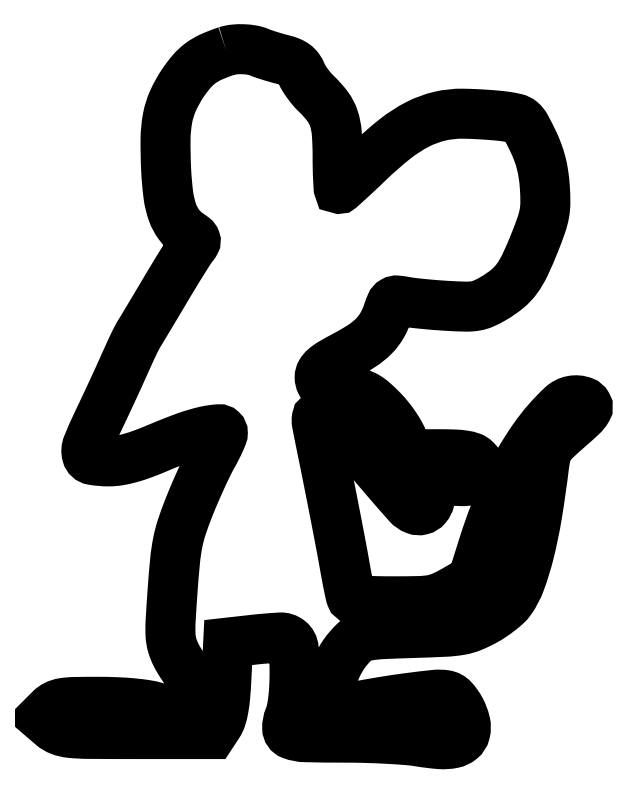
<metadata>
{"format":"dxf","ext":"dxf","renderer":"ezdxf+matplotlib","layout":"modelspace","background":"white","min_lineweight":24,"dpi":150}
</metadata>
<code>
0
SECTION
2
ENTITIES
0
POLYLINE
8
0
66
1
70
1
0
VERTEX
8
0
10
51
20
193.4
42
0.02567
0
VERTEX
8
0
10
46.81
20
191.7
42
0.05434
0
VERTEX
8
0
10
43.81
20
190
42
0.05668
0
VERTEX
8
0
10
41.33
20
187.7
42
0.03028
0
VERTEX
8
0
10
38.8
20
184.4
42
0.04205
0
VERTEX
8
0
10
36.11
20
179.5
42
0.05833
0
VERTEX
8
0
10
34.62
20
174.7
42
0.04447
0
VERTEX
8
0
10
34.04
20
168.9
42
0.01448
0
VERTEX
8
0
10
34.21
20
160.1
42
0.01997
0
VERTEX
8
0
10
34.83
20
153.2
42
0.05363
0
VERTEX
8
0
10
35.99
20
148.4
42
0.07558
0
VERTEX
8
0
10
37.84
20
144.9
42
0.08679
0
VERTEX
8
0
10
40.55
20
142.4
42
-0.02142
0
VERTEX
8
0
10
41.91
20
141.4
42
-0.1422
0
VERTEX
8
0
10
42.39
20
140.7
42
-0.2091
0
VERTEX
8
0
10
42.34
20
140.1
42
-0.05385
0
VERTEX
8
0
10
41.71
20
139.1
42
0.03249
0
VERTEX
8
0
10
40.89
20
138
42
0.002504
0
VERTEX
8
0
10
38.92
20
134.9
42
0.003422
0
VERTEX
8
0
10
36.6
20
131.1
42
0.002604
0
VERTEX
8
0
10
34.12
20
127
42
-0.000382
0
VERTEX
8
0
10
31.66
20
122.9
42
-0.000519
0
VERTEX
8
0
10
29.44
20
119.1
42
-0.000343
0
VERTEX
8
0
10
27.56
20
116
42
-0.005862
0
VERTEX
8
0
10
26.93
20
115
42
0.02031
0
VERTEX
8
0
10
26.12
20
113.6
42
0.009215
0
VERTEX
8
0
10
25.16
20
111.7
42
0.005238
0
VERTEX
8
0
10
23.79
20
108.7
42
0.001064
0
VERTEX
8
0
10
21.44
20
103.5
42
-0.00282
0
VERTEX
8
0
10
20.3
20
101
42
-0.001032
0
VERTEX
8
0
10
18.67
20
97.48
42
-0.001023
0
VERTEX
8
0
10
16.87
20
93.64
42
-0.001225
0
VERTEX
8
0
10
15.16
20
90.03
42
0.01422
0
VERTEX
8
0
10
12.29
20
83.55
42
0.1652
0
VERTEX
8
0
10
12.12
20
80.81
42
0.2909
0
VERTEX
8
0
10
13.69
20
79.39
42
0.04292
0
VERTEX
8
0
10
18.17
20
79
42
0.04077
0
VERTEX
8
0
10
20.98
20
79.23
42
0.02714
0
VERTEX
8
0
10
24.13
20
79.92
42
0.02174
0
VERTEX
8
0
10
27.84
20
81.14
42
0.01097
0
VERTEX
8
0
10
32.42
20
82.97
42
-0.01368
0
VERTEX
8
0
10
39.58
20
85.78
42
-0.03111
0
VERTEX
8
0
10
45.14
20
87.42
42
-0.04255
0
VERTEX
8
0
10
48.96
20
87.95
42
-0.4299
0
VERTEX
8
0
10
50
20
86.96
42
-0.09481
0
VERTEX
8
0
10
49.85
20
86.19
42
-0.01079
0
VERTEX
8
0
10
49.16
20
84.55
42
-0.01273
0
VERTEX
8
0
10
48.24
20
82.62
42
-0.01004
0
VERTEX
8
0
10
47.14
20
80.58
42
0.01513
0
VERTEX
8
0
10
45.8
20
78.01
42
0.005659
0
VERTEX
8
0
10
44.06
20
74.32
42
0.005601
0
VERTEX
8
0
10
42.25
20
70.26
42
0.006762
0
VERTEX
8
0
10
40.65
20
66.4
42
0.01435
0
VERTEX
8
0
10
38.62
20
60.85
42
0.03139
0
VERTEX
8
0
10
37.45
20
56.47
42
0.02506
0
VERTEX
8
0
10
36.71
20
51.41
42
0.006335
0
VERTEX
8
0
10
36.01
20
43.12
42
0.003409
0
VERTEX
8
0
10
35.45
20
34.43
42
0.0279
0
VERTEX
8
0
10
35.44
20
30.45
42
0.05777
0
VERTEX
8
0
10
35.9
20
27.76
42
0.0468
0
VERTEX
8
0
10
36.98
20
25.03
42
0.01886
0
VERTEX
8
0
10
37.93
20
23.34
42
0.01268
0
VERTEX
8
0
10
39.13
20
21.48
42
0.01279
0
VERTEX
8
0
10
40.38
20
19.74
42
0.0246
0
VERTEX
8
0
10
41.49
20
18.42
42
-0.04156
0
VERTEX
8
0
10
42.57
20
17.03
42
-0.04715
0
VERTEX
8
0
10
43.36
20
15.54
42
-0.04861
0
VERTEX
8
0
10
43.84
20
13.97
42
-0.04967
0
VERTEX
8
0
10
44
20
12.35
42
-0.02502
0
VERTEX
8
0
10
43.9
20
10.31
42
-0.1905
0
VERTEX
8
0
10
43.46
20
9.468
42
-0.1635
0
VERTEX
8
0
10
42.53
20
9.082
42
-0.01734
0
VERTEX
8
0
10
40.16
20
9
42
-0.02869
0
VERTEX
8
0
10
38.34
20
9.105
42
-0.01347
0
VERTEX
8
0
10
36
20
9.437
42
-0.01329
0
VERTEX
8
0
10
33.57
20
9.919
42
-0.0182
0
VERTEX
8
0
10
31.41
20
10.49
42
0.03564
0
VERTEX
8
0
10
28.63
20
11.12
42
0.01487
0
VERTEX
8
0
10
24.82
20
11.59
42
0.01326
0
VERTEX
8
0
10
20.3
20
11.89
42
0.009642
0
VERTEX
8
0
10
15.25
20
11.99
42
0.004752
0
VERTEX
8
0
10
8.602
20
11.93
42
0.03526
0
VERTEX
8
0
10
5.452
20
11.65
42
0.07588
0
VERTEX
8
0
10
3.481
20
11.02
42
0.08103
0
VERTEX
8
0
10
1.838
20
9.838
42
0
0
VERTEX
8
0
10
-0.3243
20
7.676
42
0
0
VERTEX
8
0
10
2.394
20
5.338
42
0.08725
0
VERTEX
8
0
10
4.68
20
3.979
42
0.06602
0
VERTEX
8
0
10
7.529
20
3.31
42
0.02291
0
VERTEX
8
0
10
12.52
20
3.047
42
0.001737
0
VERTEX
8
0
10
26.03
20
3
42
0
0
VERTEX
8
0
10
46.95
20
3
42
0
0
VERTEX
8
0
10
48.73
20
5.698
42
0.06988
0
VERTEX
8
0
10
49.58
20
7.511
42
0.03149
0
VERTEX
8
0
10
50.21
20
10.07
42
0.0228
0
VERTEX
8
0
10
50.67
20
13.58
42
0.008889
0
VERTEX
8
0
10
51
20
18.45
42
0
0
VERTEX
8
0
10
51.5
20
28.5
42
0
0
VERTEX
8
0
10
58.5
20
29.28
42
-0.01397
0
VERTEX
8
0
10
65.96
20
29.91
42
-0.1844
0
VERTEX
8
0
10
68.54
20
29.08
42
-0.2087
0
VERTEX
8
0
10
69.75
20
26.79
42
-0.01848
0
VERTEX
8
0
10
70
20
20.1
42
-0.01234
0
VERTEX
8
0
10
69.9
20
16.19
42
-0.01694
0
VERTEX
8
0
10
69.61
20
12.69
42
-0.01888
0
VERTEX
8
0
10
69.16
20
9.776
42
-0.05084
0
VERTEX
8
0
10
68.55
20
7.773
42
0.1045
0
VERTEX
8
0
10
67.95
20
4.602
42
0.3059
0
VERTEX
8
0
10
69.17
20
2.873
42
0.08486
0
VERTEX
8
0
10
72.96
20
2.13
42
0.006035
0
VERTEX
8
0
10
83.76
20
2
42
-0.006922
0
VERTEX
8
0
10
89.76
20
1.917
42
-0.006402
0
VERTEX
8
0
10
95.91
20
1.668
42
-0.006403
0
VERTEX
8
0
10
101.4
20
1.305
42
-0.02119
0
VERTEX
8
0
10
105
20
0.8686
42
0.02116
0
VERTEX
8
0
10
110.4
20
0.2012
42
0.069
0
VERTEX
8
0
10
114.1
20
0.4151
42
0.1212
0
VERTEX
8
0
10
116.3
20
1.477
42
0.1629
0
VERTEX
8
0
10
117.6
20
3.376
42
0.1215
0
VERTEX
8
0
10
117.6
20
6.325
42
0.06256
0
VERTEX
8
0
10
116.3
20
9.798
42
0.0641
0
VERTEX
8
0
10
114.2
20
12.7
42
0.1724
0
VERTEX
8
0
10
112
20
13.86
42
0.0621
0
VERTEX
8
0
10
109
20
13.92
42
0.006593
0
VERTEX
8
0
10
102.1
20
13.11
42
0.008385
0
VERTEX
8
0
10
94.21
20
11.94
42
0.008126
0
VERTEX
8
0
10
86.25
20
10.49
42
0
0
VERTEX
8
0
10
80
20
9.244
42
0
0
VERTEX
8
0
10
80
20
14.06
42
-0.05802
0
VERTEX
8
0
10
80.45
20
17.9
42
-0.04868
0
VERTEX
8
0
10
81.77
20
21.78
42
-0.04731
0
VERTEX
8
0
10
83.87
20
25.44
42
-0.04783
0
VERTEX
8
0
10
86.61
20
28.62
42
-0.09234
0
VERTEX
8
0
10
88.41
20
29.8
42
-0.06078
0
VERTEX
8
0
10
90.79
20
30.47
42
-0.02716
0
VERTEX
8
0
10
94.75
20
30.86
42
-0.003585
0
VERTEX
8
0
10
103.2
20
31.17
42
0.004185
0
VERTEX
8
0
10
112
20
31.51
42
0.03022
0
VERTEX
8
0
10
116.2
20
31.97
42
0.05309
0
VERTEX
8
0
10
119.3
20
32.84
42
0.02966
0
VERTEX
8
0
10
122.8
20
34.5
42
0.02187
0
VERTEX
8
0
10
125
20
35.82
42
0.01914
0
VERTEX
8
0
10
127.2
20
37.38
42
0.01957
0
VERTEX
8
0
10
129
20
38.94
42
0.05287
0
VERTEX
8
0
10
130.2
20
40.22
42
0.06733
0
VERTEX
8
0
10
133
20
45.55
42
0.02619
0
VERTEX
8
0
10
135.4
20
53.53
42
0.02072
0
VERTEX
8
0
10
137.6
20
64.09
42
0.01009
0
VERTEX
8
0
10
139.5
20
77.73
42
-0.02901
0
VERTEX
8
0
10
140.1
20
80.89
42
-0.08176
0
VERTEX
8
0
10
141
20
82.94
42
-0.06168
0
VERTEX
8
0
10
142.6
20
84.92
42
-0.01156
0
VERTEX
8
0
10
146.1
20
88.08
42
0.008848
0
VERTEX
8
0
10
150.1
20
91.63
42
0.07406
0
VERTEX
8
0
10
151.5
20
93.51
42
0.2649
0
VERTEX
8
0
10
151.6
20
94.72
42
0.1753
0
VERTEX
8
0
10
150.5
20
95.65
42
0.2871
0
VERTEX
8
0
10
144.5
20
94.48
42
0.05192
0
VERTEX
8
0
10
136.8
20
85.55
42
0.04403
0
VERTEX
8
0
10
129
20
72.16
42
0.03245
0
VERTEX
8
0
10
122.8
20
56.2
42
0
0
VERTEX
8
0
10
119.6
20
45.9
42
0
0
VERTEX
8
0
10
114.4
20
42.95
42
-0.02602
0
VERTEX
8
0
10
111
20
41.25
42
-0.0602
0
VERTEX
8
0
10
108.3
20
40.43
42
-0.03819
0
VERTEX
8
0
10
104.8
20
40.08
42
-0.005614
0
VERTEX
8
0
10
97.74
20
40
42
-0.005792
0
VERTEX
8
0
10
92.27
20
40.06
42
-0.02019
0
VERTEX
8
0
10
88.75
20
40.29
42
-0.02516
0
VERTEX
8
0
10
86.45
20
40.64
42
-0.2583
0
VERTEX
8
0
10
85.75
20
41.25
42
-0.035
0
VERTEX
8
0
10
85.51
20
42.07
42
-0.003061
0
VERTEX
8
0
10
85.06
20
44.19
42
-0.004006
0
VERTEX
8
0
10
84.56
20
46.73
42
-0.003104
0
VERTEX
8
0
10
84.05
20
49.5
42
0.003148
0
VERTEX
8
0
10
82.89
20
55.87
42
0.001288
0
VERTEX
8
0
10
81.23
20
64.51
42
0.001241
0
VERTEX
8
0
10
79.35
20
74.08
42
0.001293
0
VERTEX
8
0
10
77.44
20
83.5
42
-0.002956
0
VERTEX
8
0
10
76.23
20
89.59
42
-0.09296
0
VERTEX
8
0
10
76.22
20
91.12
42
-0.3113
0
VERTEX
8
0
10
76.91
20
91.81
42
-0.04588
0
VERTEX
8
0
10
78.99
20
92
42
-0.06362
0
VERTEX
8
0
10
80.63
20
91.79
42
-0.09784
0
VERTEX
8
0
10
81.91
20
91.17
42
-0.07091
0
VERTEX
8
0
10
83.13
20
89.95
42
-0.0206
0
VERTEX
8
0
10
84.65
20
87.75
42
0.02879
0
VERTEX
8
0
10
88.39
20
82.49
42
0.008265
0
VERTEX
8
0
10
94.78
20
74.79
42
0.004185
0
VERTEX
8
0
10
101.5
20
67.06
42
0.1202
0
VERTEX
8
0
10
103.7
20
65.57
42
0.1556
0
VERTEX
8
0
10
105.3
20
65.47
42
0.1577
0
VERTEX
8
0
10
106.8
20
66.36
42
0.1134
0
VERTEX
8
0
10
107.7
20
68.21
42
0.06066
0
VERTEX
8
0
10
108
20
70.76
42
0
0
VERTEX
8
0
10
108
20
74.28
42
0
0
VERTEX
8
0
10
113.5
20
73.71
42
0.01485
0
VERTEX
8
0
10
116.2
20
73.51
42
0.04396
0
VERTEX
8
0
10
118.1
20
73.59
42
0.06603
0
VERTEX
8
0
10
119.5
20
73.96
42
0.09765
0
VERTEX
8
0
10
120.5
20
74.64
42
0.04607
0
VERTEX
8
0
10
121.6
20
75.96
42
0.1553
0
VERTEX
8
0
10
121.9
20
77.01
42
0.151
0
VERTEX
8
0
10
121.6
20
78.08
42
0.04276
0
VERTEX
8
0
10
120.4
20
79.43
42
0.1136
0
VERTEX
8
0
10
119.2
20
80.19
42
0.04559
0
VERTEX
8
0
10
117.3
20
80.66
42
0.02909
0
VERTEX
8
0
10
114.5
20
80.92
42
0.008621
0
VERTEX
8
0
10
110.1
20
81
42
0
0
VERTEX
8
0
10
101.3
20
81
42
0
0
VERTEX
8
0
10
100.2
20
84.77
42
0.05389
0
VERTEX
8
0
10
99.44
20
86.55
42
0.02121
0
VERTEX
8
0
10
98.06
20
88.81
42
0.0207
0
VERTEX
8
0
10
96.34
20
91.15
42
0.02429
0
VERTEX
8
0
10
94.52
20
93.21
42
0.01805
0
VERTEX
8
0
10
91.95
20
95.68
42
0.05192
0
VERTEX
8
0
10
89.94
20
97.12
42
0.06173
0
VERTEX
8
0
10
87.89
20
97.98
42
0.03458
0
VERTEX
8
0
10
85.24
20
98.52
42
-0.008394
0
VERTEX
8
0
10
80.46
20
99.26
42
-0.06894
0
VERTEX
8
0
10
78.36
20
99.92
42
-0.168
0
VERTEX
8
0
10
77.36
20
100.9
42
-0.1158
0
VERTEX
8
0
10
77
20
102.4
42
-0.1326
0
VERTEX
8
0
10
77.36
20
103.8
42
-0.08378
0
VERTEX
8
0
10
78.4
20
105
42
-0.04566
0
VERTEX
8
0
10
80.38
20
106.4
42
-0.01065
0
VERTEX
8
0
10
83.95
20
108.4
42
0.0229
0
VERTEX
8
0
10
88.86
20
111.3
42
0.05411
0
VERTEX
8
0
10
92.14
20
114
42
0.06545
0
VERTEX
8
0
10
94.39
20
116.9
42
0.04978
0
VERTEX
8
0
10
96.05
20
120.7
42
-0.02126
0
VERTEX
8
0
10
96.86
20
122.8
42
-0.1592
0
VERTEX
8
0
10
97.57
20
123.6
42
-0.16
0
VERTEX
8
0
10
98.61
20
123.8
42
-0.02153
0
VERTEX
8
0
10
100.9
20
123.5
42
0.01712
0
VERTEX
8
0
10
102.8
20
123.2
42
0.004725
0
VERTEX
8
0
10
105.9
20
122.9
42
0.004767
0
VERTEX
8
0
10
109.3
20
122.6
42
0.00497
0
VERTEX
8
0
10
112.8
20
122.3
42
0.009151
0
VERTEX
8
0
10
117.7
20
122.1
42
0.04637
0
VERTEX
8
0
10
120.5
20
122.3
42
0.06413
0
VERTEX
8
0
10
122.7
20
123
42
0.02774
0
VERTEX
8
0
10
125.5
20
124.4
42
0.03801
0
VERTEX
8
0
10
129.3
20
127.1
42
0.06382
0
VERTEX
8
0
10
131.9
20
129.9
42
0.04915
0
VERTEX
8
0
10
134.2
20
133.7
42
0.01443
0
VERTEX
8
0
10
137
20
140.1
42
0.01092
0
VERTEX
8
0
10
138.8
20
144.9
42
0.03901
0
VERTEX
8
0
10
139.6
20
148.1
42
0.04455
0
VERTEX
8
0
10
139.9
20
151.2
42
0.01752
0
VERTEX
8
0
10
139.8
20
155.4
42
0.0198
0
VERTEX
8
0
10
139.4
20
159
42
0.02651
0
VERTEX
8
0
10
138.7
20
162.2
42
0.02713
0
VERTEX
8
0
10
137.7
20
165.3
42
0.0224
0
VERTEX
8
0
10
136.4
20
168.5
42
0.01149
0
VERTEX
8
0
10
134.4
20
172.3
42
0.09328
0
VERTEX
8
0
10
133.2
20
173.8
42
0.1193
0
VERTEX
8
0
10
131.6
20
174.6
42
0.02357
0
VERTEX
8
0
10
128.5
20
175.2
42
0.01148
0
VERTEX
8
0
10
126.1
20
175.4
42
0.005404
0
VERTEX
8
0
10
123
20
175.7
42
0.005352
0
VERTEX
8
0
10
119.8
20
175.8
42
0.007509
0
VERTEX
8
0
10
116.9
20
175.9
42
0.06092
0
VERTEX
8
0
10
110.5
20
175.2
42
0.06087
0
VERTEX
8
0
10
104.4
20
173
42
0.04951
0
VERTEX
8
0
10
98.01
20
168.9
42
0.02378
0
VERTEX
8
0
10
90.71
20
162.5
42
-0.002772
0
VERTEX
8
0
10
87.69
20
159.6
42
-0.004414
0
VERTEX
8
0
10
85.08
20
157.2
42
-0.001123
0
VERTEX
8
0
10
82.77
20
155.1
42
-0.1853
0
VERTEX
8
0
10
82.46
20
155
42
-0.3964
0
VERTEX
8
0
10
82.28
20
155.2
42
-0.002532
0
VERTEX
8
0
10
82.14
20
157.7
42
-0.007967
0
VERTEX
8
0
10
82.03
20
160.6
42
-0.004785
0
VERTEX
8
0
10
82
20
164
42
0.01847
0
VERTEX
8
0
10
81.76
20
170.5
42
0.0629
0
VERTEX
8
0
10
80.92
20
174.7
42
0.07942
0
VERTEX
8
0
10
79.21
20
177.9
42
0.04216
0
VERTEX
8
0
10
76.16
20
181.4
42
-0.0256
0
VERTEX
8
0
10
74.92
20
182.7
42
-0.01902
0
VERTEX
8
0
10
73.68
20
184.2
42
-0.01933
0
VERTEX
8
0
10
72.62
20
185.8
42
-0.04059
0
VERTEX
8
0
10
71.95
20
187.1
42
0.05742
0
VERTEX
8
0
10
71.16
20
188.5
42
0.07873
0
VERTEX
8
0
10
70.12
20
189.6
42
0.06685
0
VERTEX
8
0
10
68.69
20
190.4
42
0.03016
0
VERTEX
8
0
10
66.63
20
191
42
-0.007591
0
VERTEX
8
0
10
64.88
20
191.5
42
-0.006355
0
VERTEX
8
0
10
63.04
20
192
42
-0.006421
0
VERTEX
8
0
10
61.37
20
192.6
42
-0.01745
0
VERTEX
8
0
10
60.2
20
193
42
0.05696
0
VERTEX
8
0
10
58.17
20
193.6
42
0.03396
0
VERTEX
8
0
10
55.66
20
193.9
42
0.03385
0
VERTEX
8
0
10
53.13
20
193.8
42
0.05365
0
SEQEND
0
ENDSEC
0
EOF

</code>
